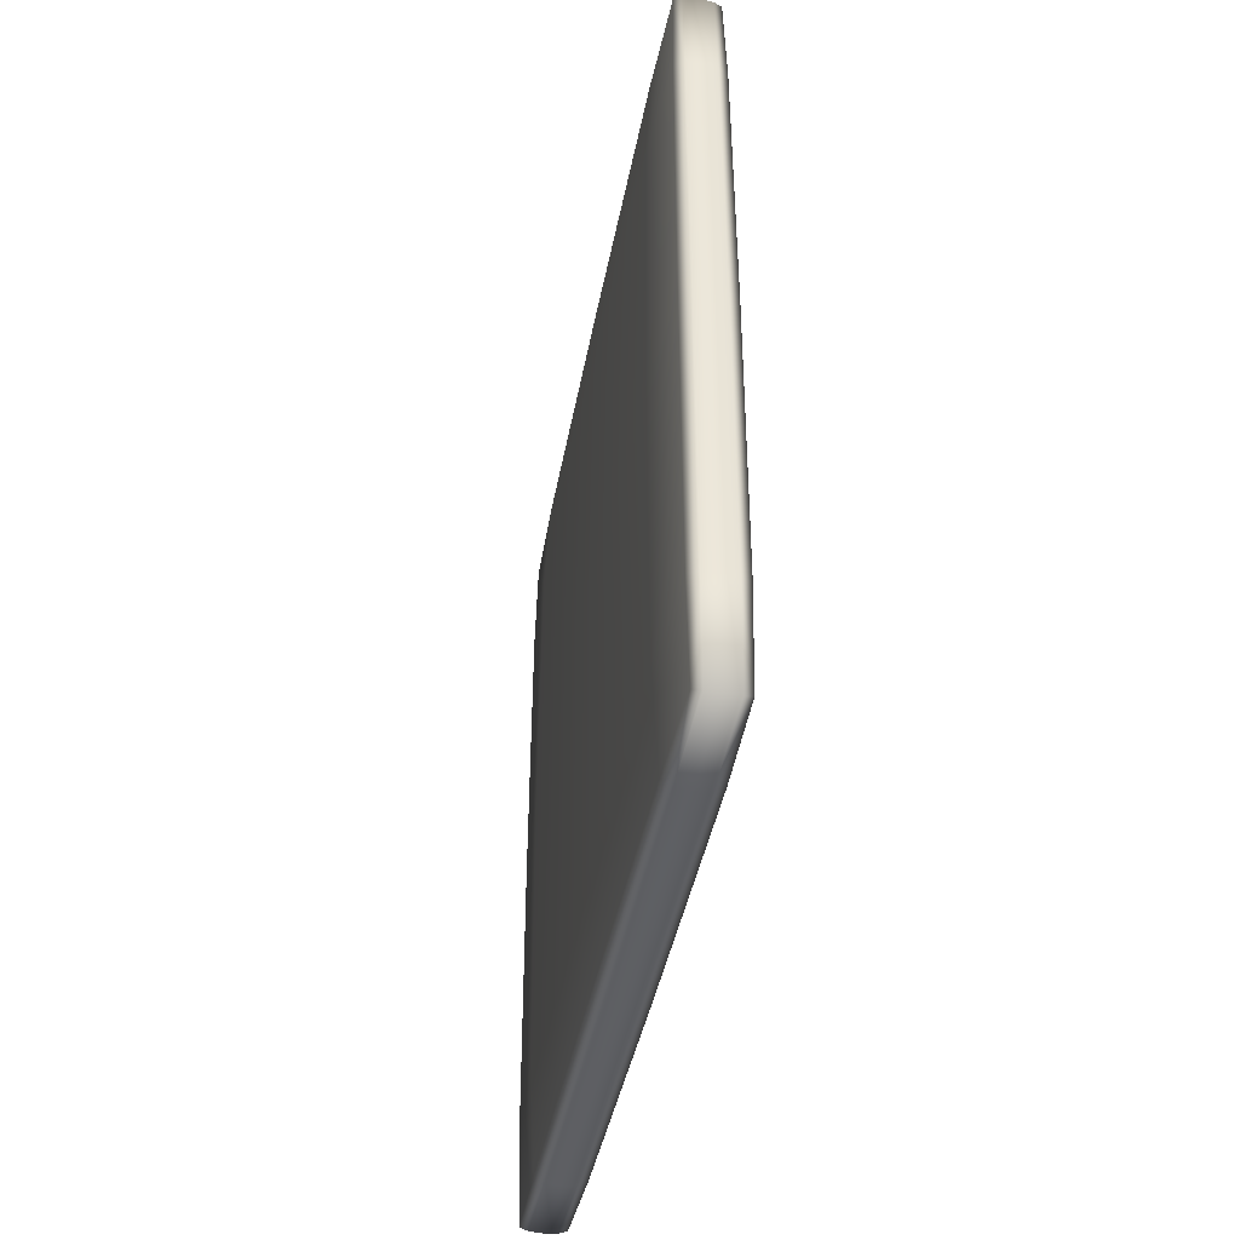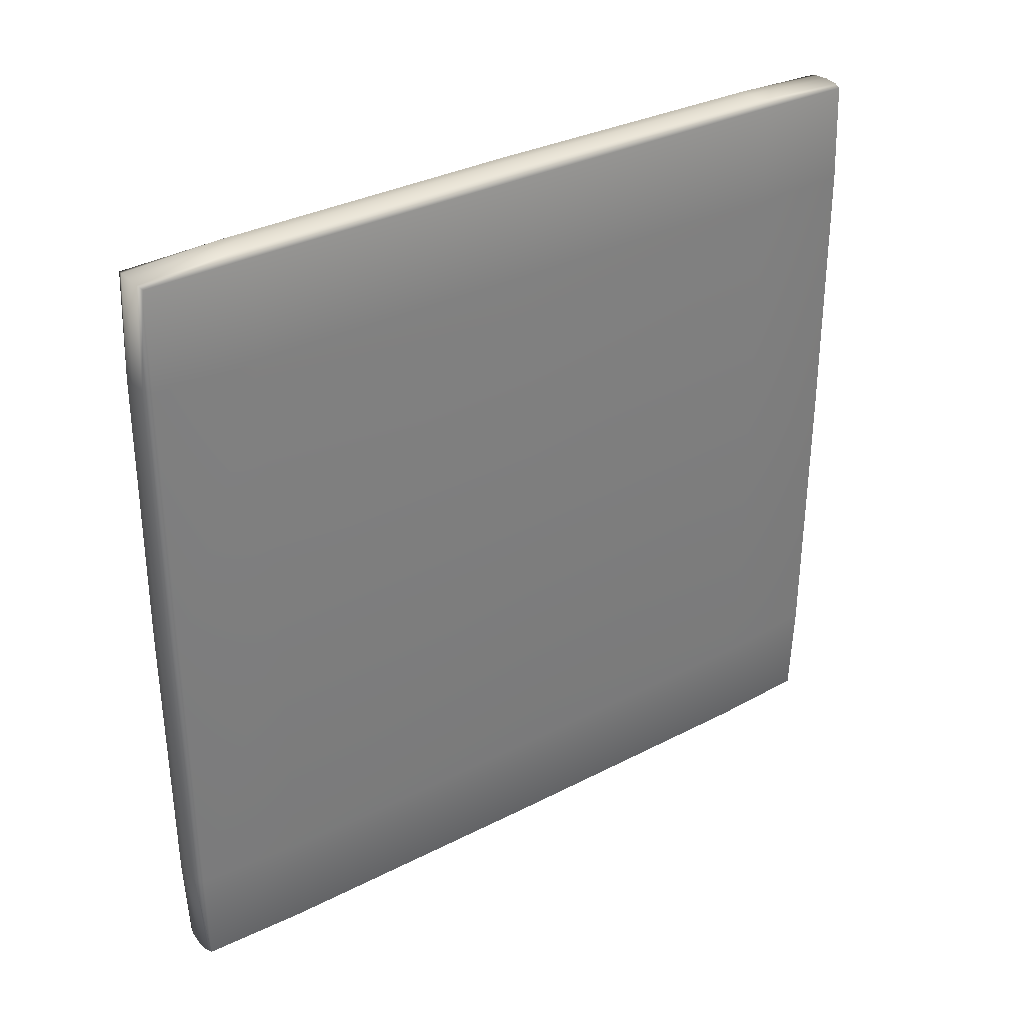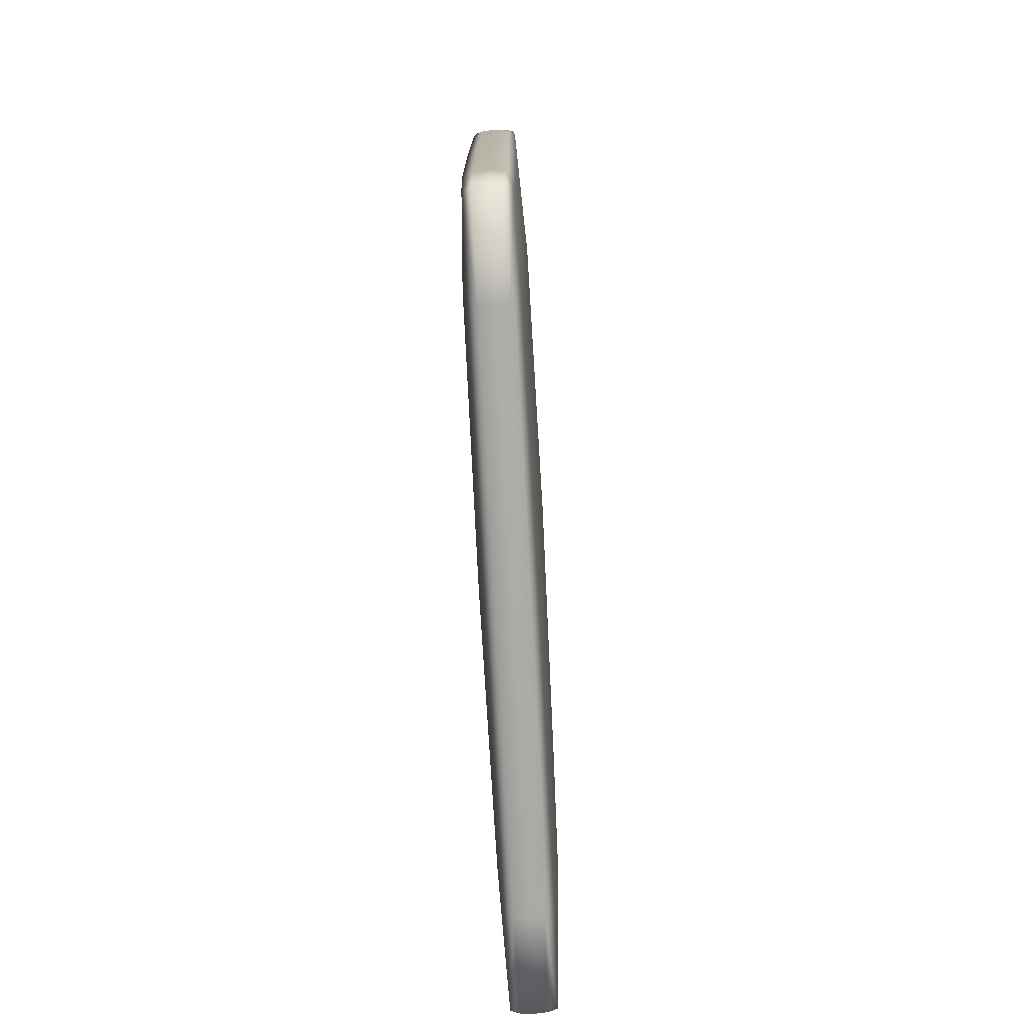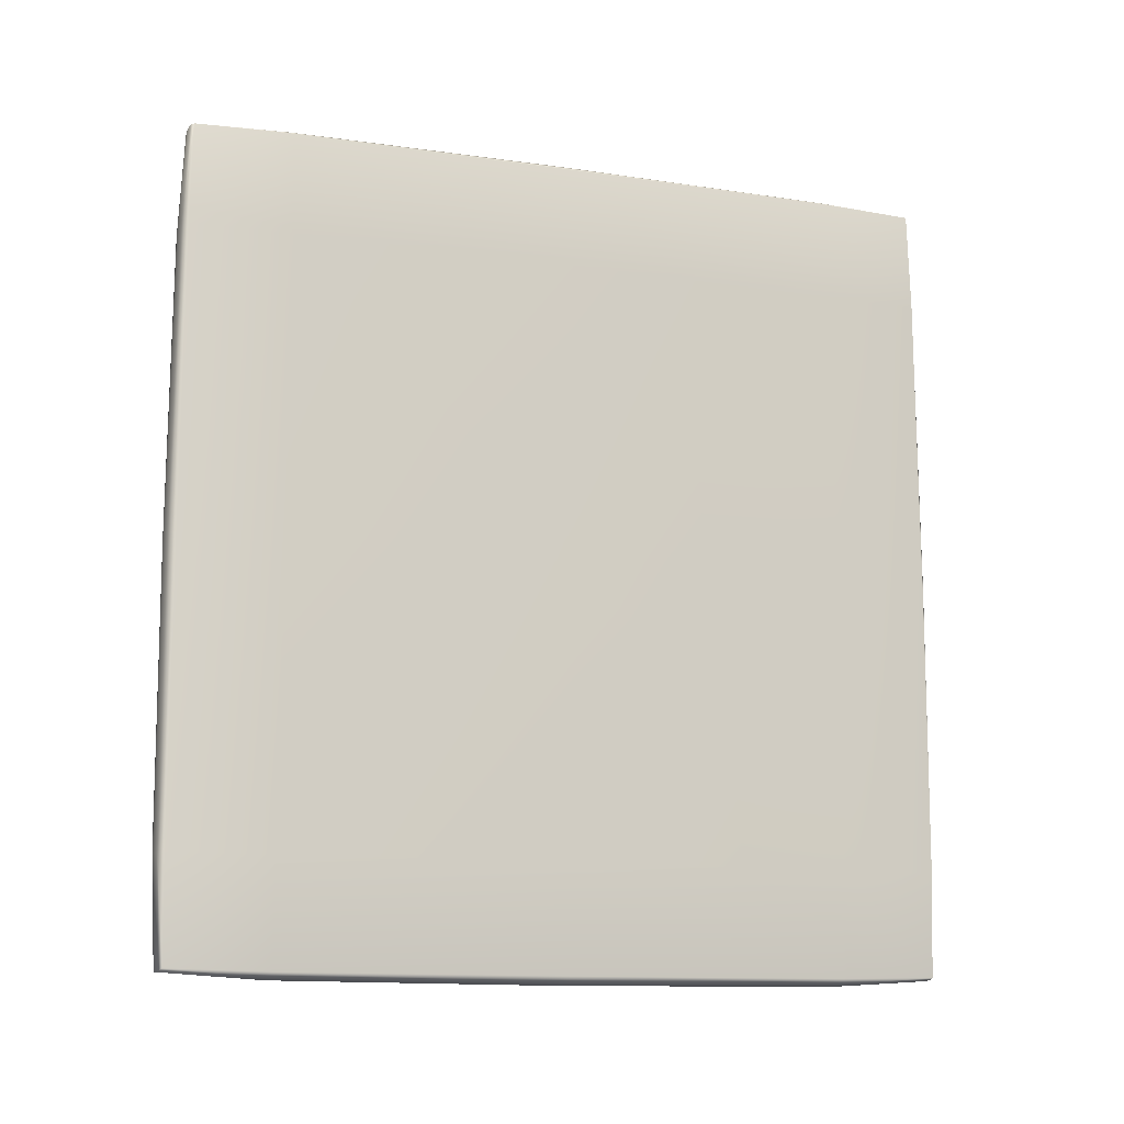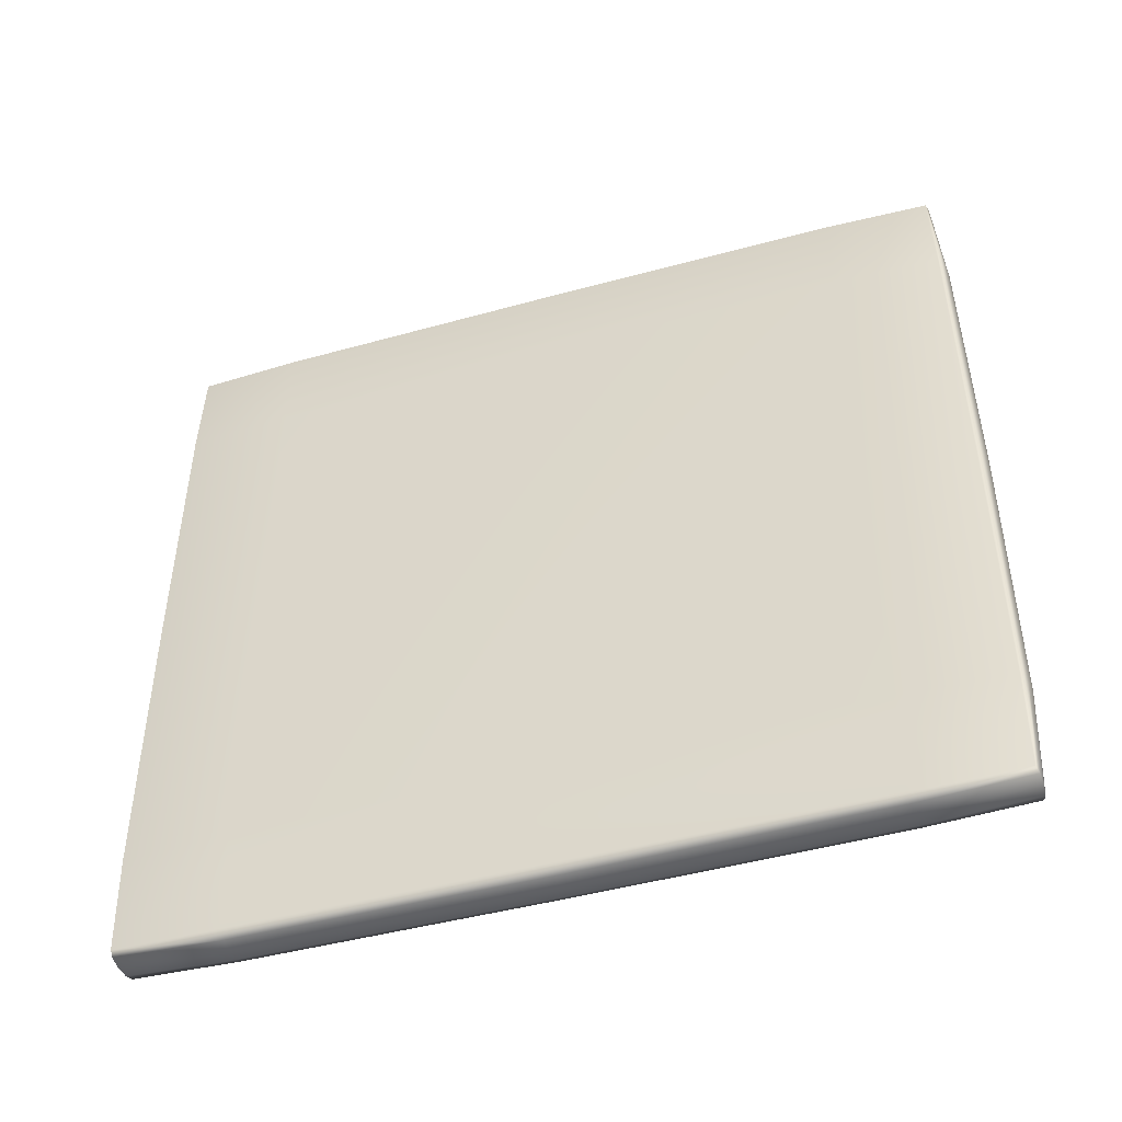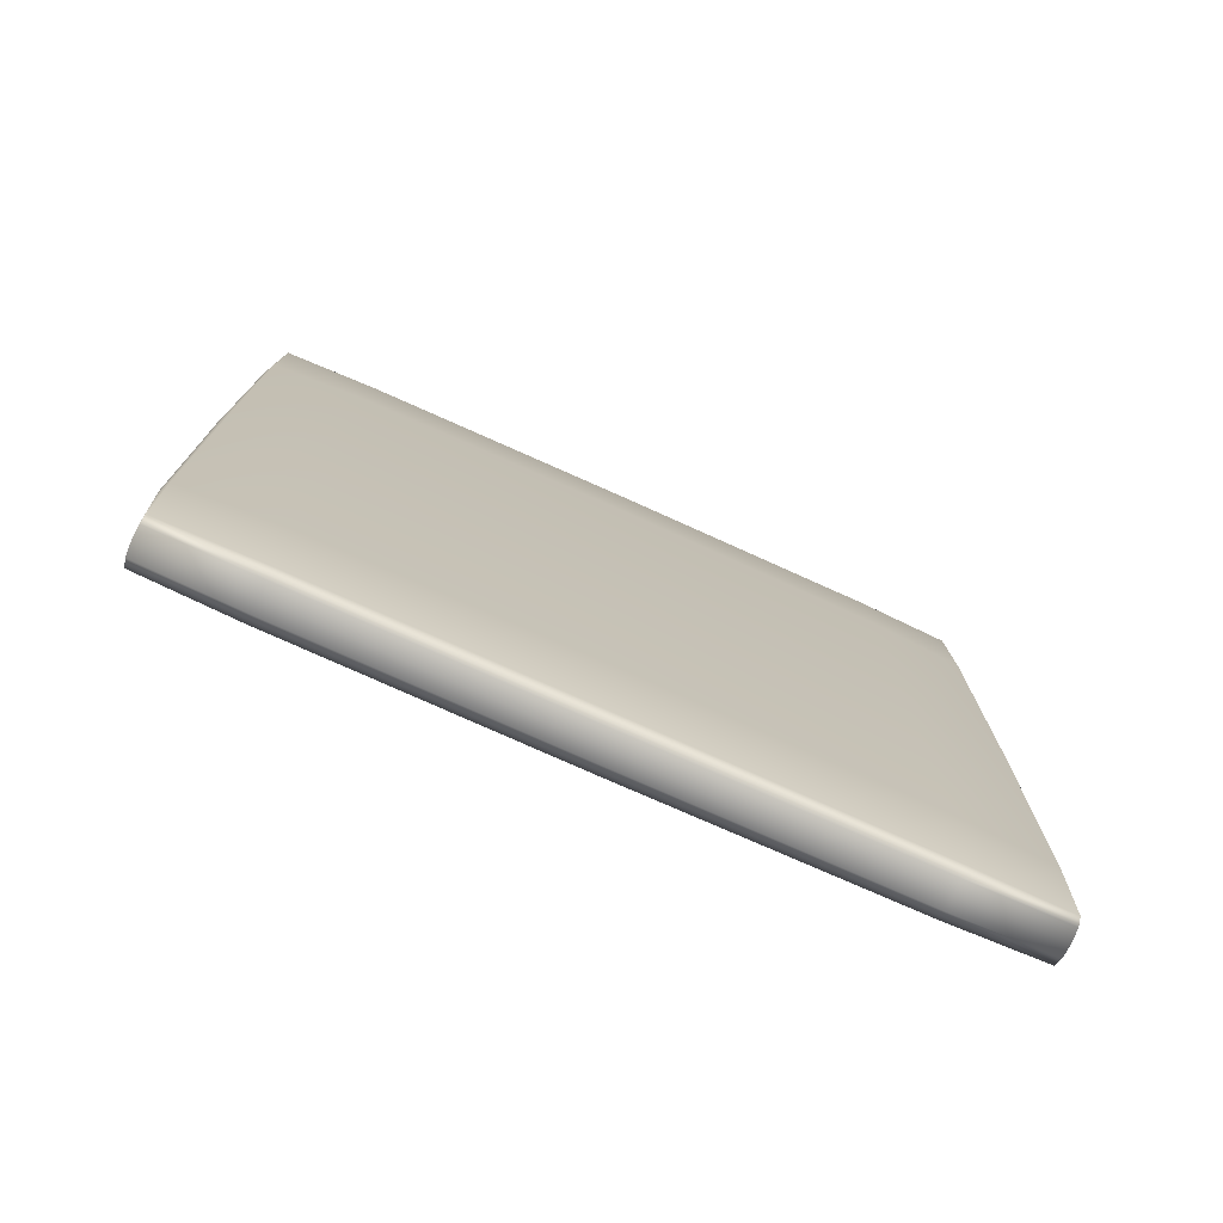
<metadata>
{"format":"obj","ext":"obj","renderer":"f3d","projection":"perspective","resolution":1024,"background":"white","views":[{"elev":-41.7,"azim":169.6,"up":"+Z"},{"elev":32.4,"azim":-125.7,"up":"+Y"},{"elev":-76.0,"azim":-176.9,"up":"+Z"},{"elev":-12.5,"azim":71.0,"up":"+Z"},{"elev":-46.3,"azim":-72.5,"up":"+Y"},{"elev":-75.5,"azim":-114.2,"up":"+Z"}]}
</metadata>
<code>
g default
v -34.08 -1.166 -28.15
v -34.08 -0.7635 -28.57
v -34.02 -0.7635 -28.15
v -34.25 -0.7635 -28.15
v -34.19 -0.7635 -28.57
v -34.19 -1.166 -28.15
v -34.02 1.417 -28.15
v -34.08 1.417 -28.57
v -34.08 1.82 -28.15
v -34.19 1.82 -28.15
v -34.19 1.417 -28.57
v -34.25 1.417 -28.15
v -34.02 1.417 -25.86
v -34.08 1.82 -25.86
v -34.08 1.417 -25.44
v -34.19 1.417 -25.44
v -34.19 1.82 -25.86
v -34.25 1.417 -25.86
v -34.02 -0.7635 -25.86
v -34.08 -0.7635 -25.44
v -34.08 -1.166 -25.86
v -34.19 -1.166 -25.86
v -34.19 -0.7635 -25.44
v -34.25 -0.7635 -25.86
v -34.04 1.8 -25.86
v -34.01 1.417 -27
v -34.08 1.8 -28.55
v -34.13 1.417 -28.57
v -34.19 1.8 -28.55
v -34.13 1.826 -28.15
v -34.23 1.8 -28.14
v -34.25 1.417 -27
v -34.23 1.8 -25.86
v -34.19 1.826 -27
v -34.04 1.415 -25.46
v -34.08 0.3266 -25.43
v -34.04 -0.7615 -25.46
v -34.01 0.3266 -25.86
v -34.08 1.8 -25.46
v -34.13 1.826 -25.86
v -34.19 1.8 -25.46
v -34.13 1.417 -25.43
v -34.23 1.415 -25.46
v -34.25 0.3266 -25.86
v -34.23 -0.7615 -25.46
v -34.19 0.3266 -25.43
v -34.08 -1.146 -25.46
v -34.13 -0.7642 -25.43
v -34.19 -1.146 -25.46
v -34.13 -1.173 -25.86
v -34.04 -1.146 -28.14
v -34.01 -0.7642 -27
v -34.04 -1.146 -25.86
v -34.08 -1.173 -27
v -34.08 -1.146 -28.55
v -34.13 -1.173 -28.15
v -34.19 -1.146 -28.55
v -34.13 -0.7642 -28.57
v -34.04 -0.7615 -28.55
v -34.08 0.3266 -28.57
v -34.04 1.415 -28.55
v -34.01 0.3266 -28.15
v -34.23 -1.146 -28.14
v -34.19 -1.173 -27
v -34.23 -1.146 -25.86
v -34.25 -0.7642 -27
v -34.23 -0.7615 -28.55
v -34.25 0.3266 -28.15
v -34.23 1.415 -28.55
v -34.19 0.3266 -28.57
v -34.04 1.8 -28.14
v -34.08 1.826 -27
v -34.04 -1.149 -27
v -34.13 -1.149 -28.55
v -34.04 0.3266 -28.55
v -34.23 -1.149 -27
v -34.23 0.3266 -28.55
v -34.04 1.802 -27
v -34.13 1.802 -28.55
v -34.23 1.802 -27
v -34.04 0.3266 -25.46
v -34.13 1.802 -25.46
v -34.23 0.3266 -25.46
v -34.13 -1.149 -25.46
v -34.13 0.3266 -28.58
v -34.13 1.834 -27
v -34.13 0.3266 -25.42
v -34.13 -1.181 -27
v -34.26 0.3266 -27
v -34.01 0.3266 -27
v -34.05 -1.138 -28.54
v -34.22 -1.138 -28.54
v -34.05 1.792 -28.54
v -34.22 1.792 -28.54
v -34.05 1.792 -25.47
v -34.22 1.792 -25.47
v -34.05 -1.138 -25.47
v -34.22 -1.138 -25.47
g pCube5
f 1 51 73 54
f 51 3 52 73
f 73 52 19 53
f 54 73 53 21
f 2 55 74 58
f 55 1 56 74
f 74 56 6 57
f 58 74 57 5
f 3 59 75 62
f 59 2 60 75
f 75 60 8 61
f 62 75 61 7
f 4 63 76 66
f 63 6 64 76
f 76 64 22 65
f 66 76 65 24
f 5 67 77 70
f 67 4 68 77
f 77 68 12 69
f 70 77 69 11
f 7 71 78 26
f 71 9 72 78
f 78 72 14 25
f 26 78 25 13
f 9 27 79 30
f 27 8 28 79
f 79 28 11 29
f 30 79 29 10
f 10 31 80 34
f 31 12 32 80
f 80 32 18 33
f 34 80 33 17
f 13 35 81 38
f 35 15 36 81
f 81 36 20 37
f 38 81 37 19
f 15 39 82 42
f 39 14 40 82
f 82 40 17 41
f 42 82 41 16
f 16 43 83 46
f 43 18 44 83
f 83 44 24 45
f 46 83 45 23
f 21 47 84 50
f 47 20 48 84
f 84 48 23 49
f 50 84 49 22
f 2 58 85 60
f 58 5 70 85
f 85 70 11 28
f 60 85 28 8
f 9 30 86 72
f 30 10 34 86
f 86 34 17 40
f 72 86 40 14
f 15 42 87 36
f 42 16 46 87
f 87 46 23 48
f 36 87 48 20
f 21 50 88 54
f 50 22 64 88
f 88 64 6 56
f 54 88 56 1
f 4 66 89 68
f 66 24 44 89
f 89 44 18 32
f 68 89 32 12
f 19 52 90 38
f 52 3 62 90
f 90 62 7 26
f 38 90 26 13
f 1 55 91 51
f 2 59 91 55
f 3 51 91 59
f 4 67 92 63
f 5 57 92 67
f 6 63 92 57
f 7 61 93 71
f 8 27 93 61
f 9 71 93 27
f 10 29 94 31
f 11 69 94 29
f 12 31 94 69
f 13 25 95 35
f 14 39 95 25
f 15 35 95 39
f 16 41 96 43
f 17 33 96 41
f 18 43 96 33
f 19 37 97 53
f 20 47 97 37
f 21 53 97 47
f 22 49 98 65
f 23 45 98 49
f 24 65 98 45

</code>
